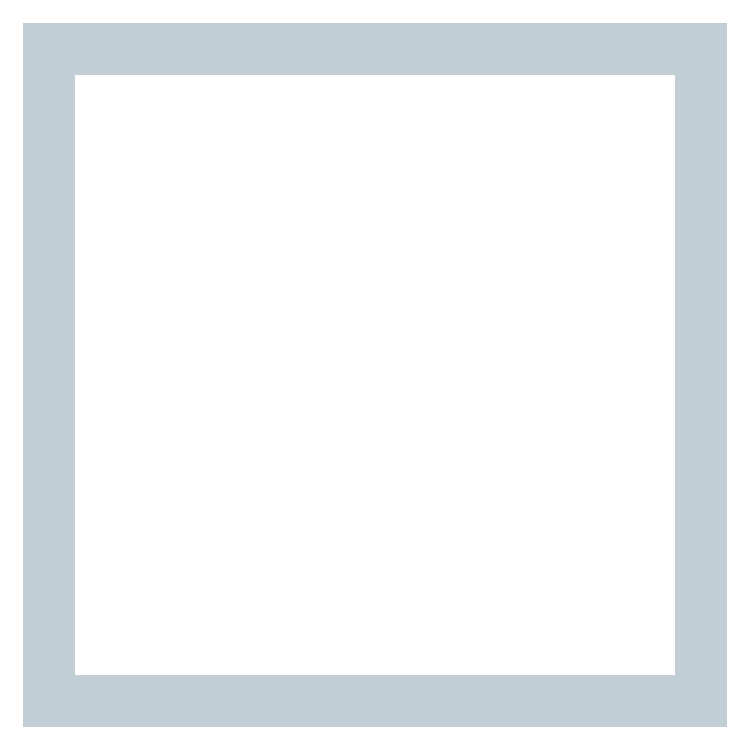
<metadata>
{"format":"dxf","ext":"dxf","renderer":"ezdxf+matplotlib","layout":"modelspace","background":"white","min_lineweight":24,"dpi":150}
</metadata>
<code>
0
SECTION
2
ENTITIES
0
3DSOLID
8
0
290
     1
2
{3A2FA0AF-8F08-424C-A6F5-91AEAE1BB533}
350
28F
0
3DSOLID
8
0
290
     1
2
{B00653F5-D868-0A42-80C3-5855307CD31C}
350
2A4
0
3DSOLID
8
0
290
     1
2
{651D1AB2-2DCC-C042-BC67-C7FD640CAE7E}
350
2B9
0
3DSOLID
8
0
290
     1
2
{9BBA4000E-36A8-814C-952C-1FFCEA25911B}
350
2C4
0
LWPOLYLINE
8
0
90
        5
70
     0
43
0
38
0.0976
10
2.494
20
0.1379
10
2.494
20
0.3761
10
2.732
20
0.3761
10
2.732
20
0.1379
10
2.494
20
0.1379
0
LINE
8
0
10
2.494
20
0.1389
30
0.0976
11
2.732
21
0.1389
31
0.0976
0
LINE
8
0
10
2.494
20
0.1379
30
0.0976
11
2.494
21
0.1399
31
0.0976
0
LINE
8
0
10
2.732
20
0.1399
30
0.0976
11
2.732
21
0.1379
31
0.0976
0
LINE
8
0
10
2.732
20
0.1379
30
0.0976
11
2.73
21
0.1379
31
0.0976
0
LINE
8
0
10
2.73
20
0.3761
30
0.0976
11
2.732
21
0.3761
31
0.0976
0
LINE
8
0
10
2.732
20
0.3761
30
0.0976
11
2.732
21
0.3741
31
0.0976
0
LINE
8
0
10
2.732
20
0.1389
30
0.0976
11
2.494
21
0.1389
31
0.0976
0
LINE
8
0
10
2.495
20
0.1379
30
0.0976
11
2.495
21
0.3761
31
0.0976
0
LINE
8
0
10
2.494
20
0.3751
30
0.0976
11
2.732
21
0.3751
31
0.0976
0
LINE
8
0
10
2.731
20
0.3761
30
0.0976
11
2.731
21
0.1379
31
0.0976
0
LINE
8
0
10
2.731
20
0.1389
30
0.0976
11
2.495
21
0.1389
31
0.0976
0
ENDSEC
0
EOF

</code>
